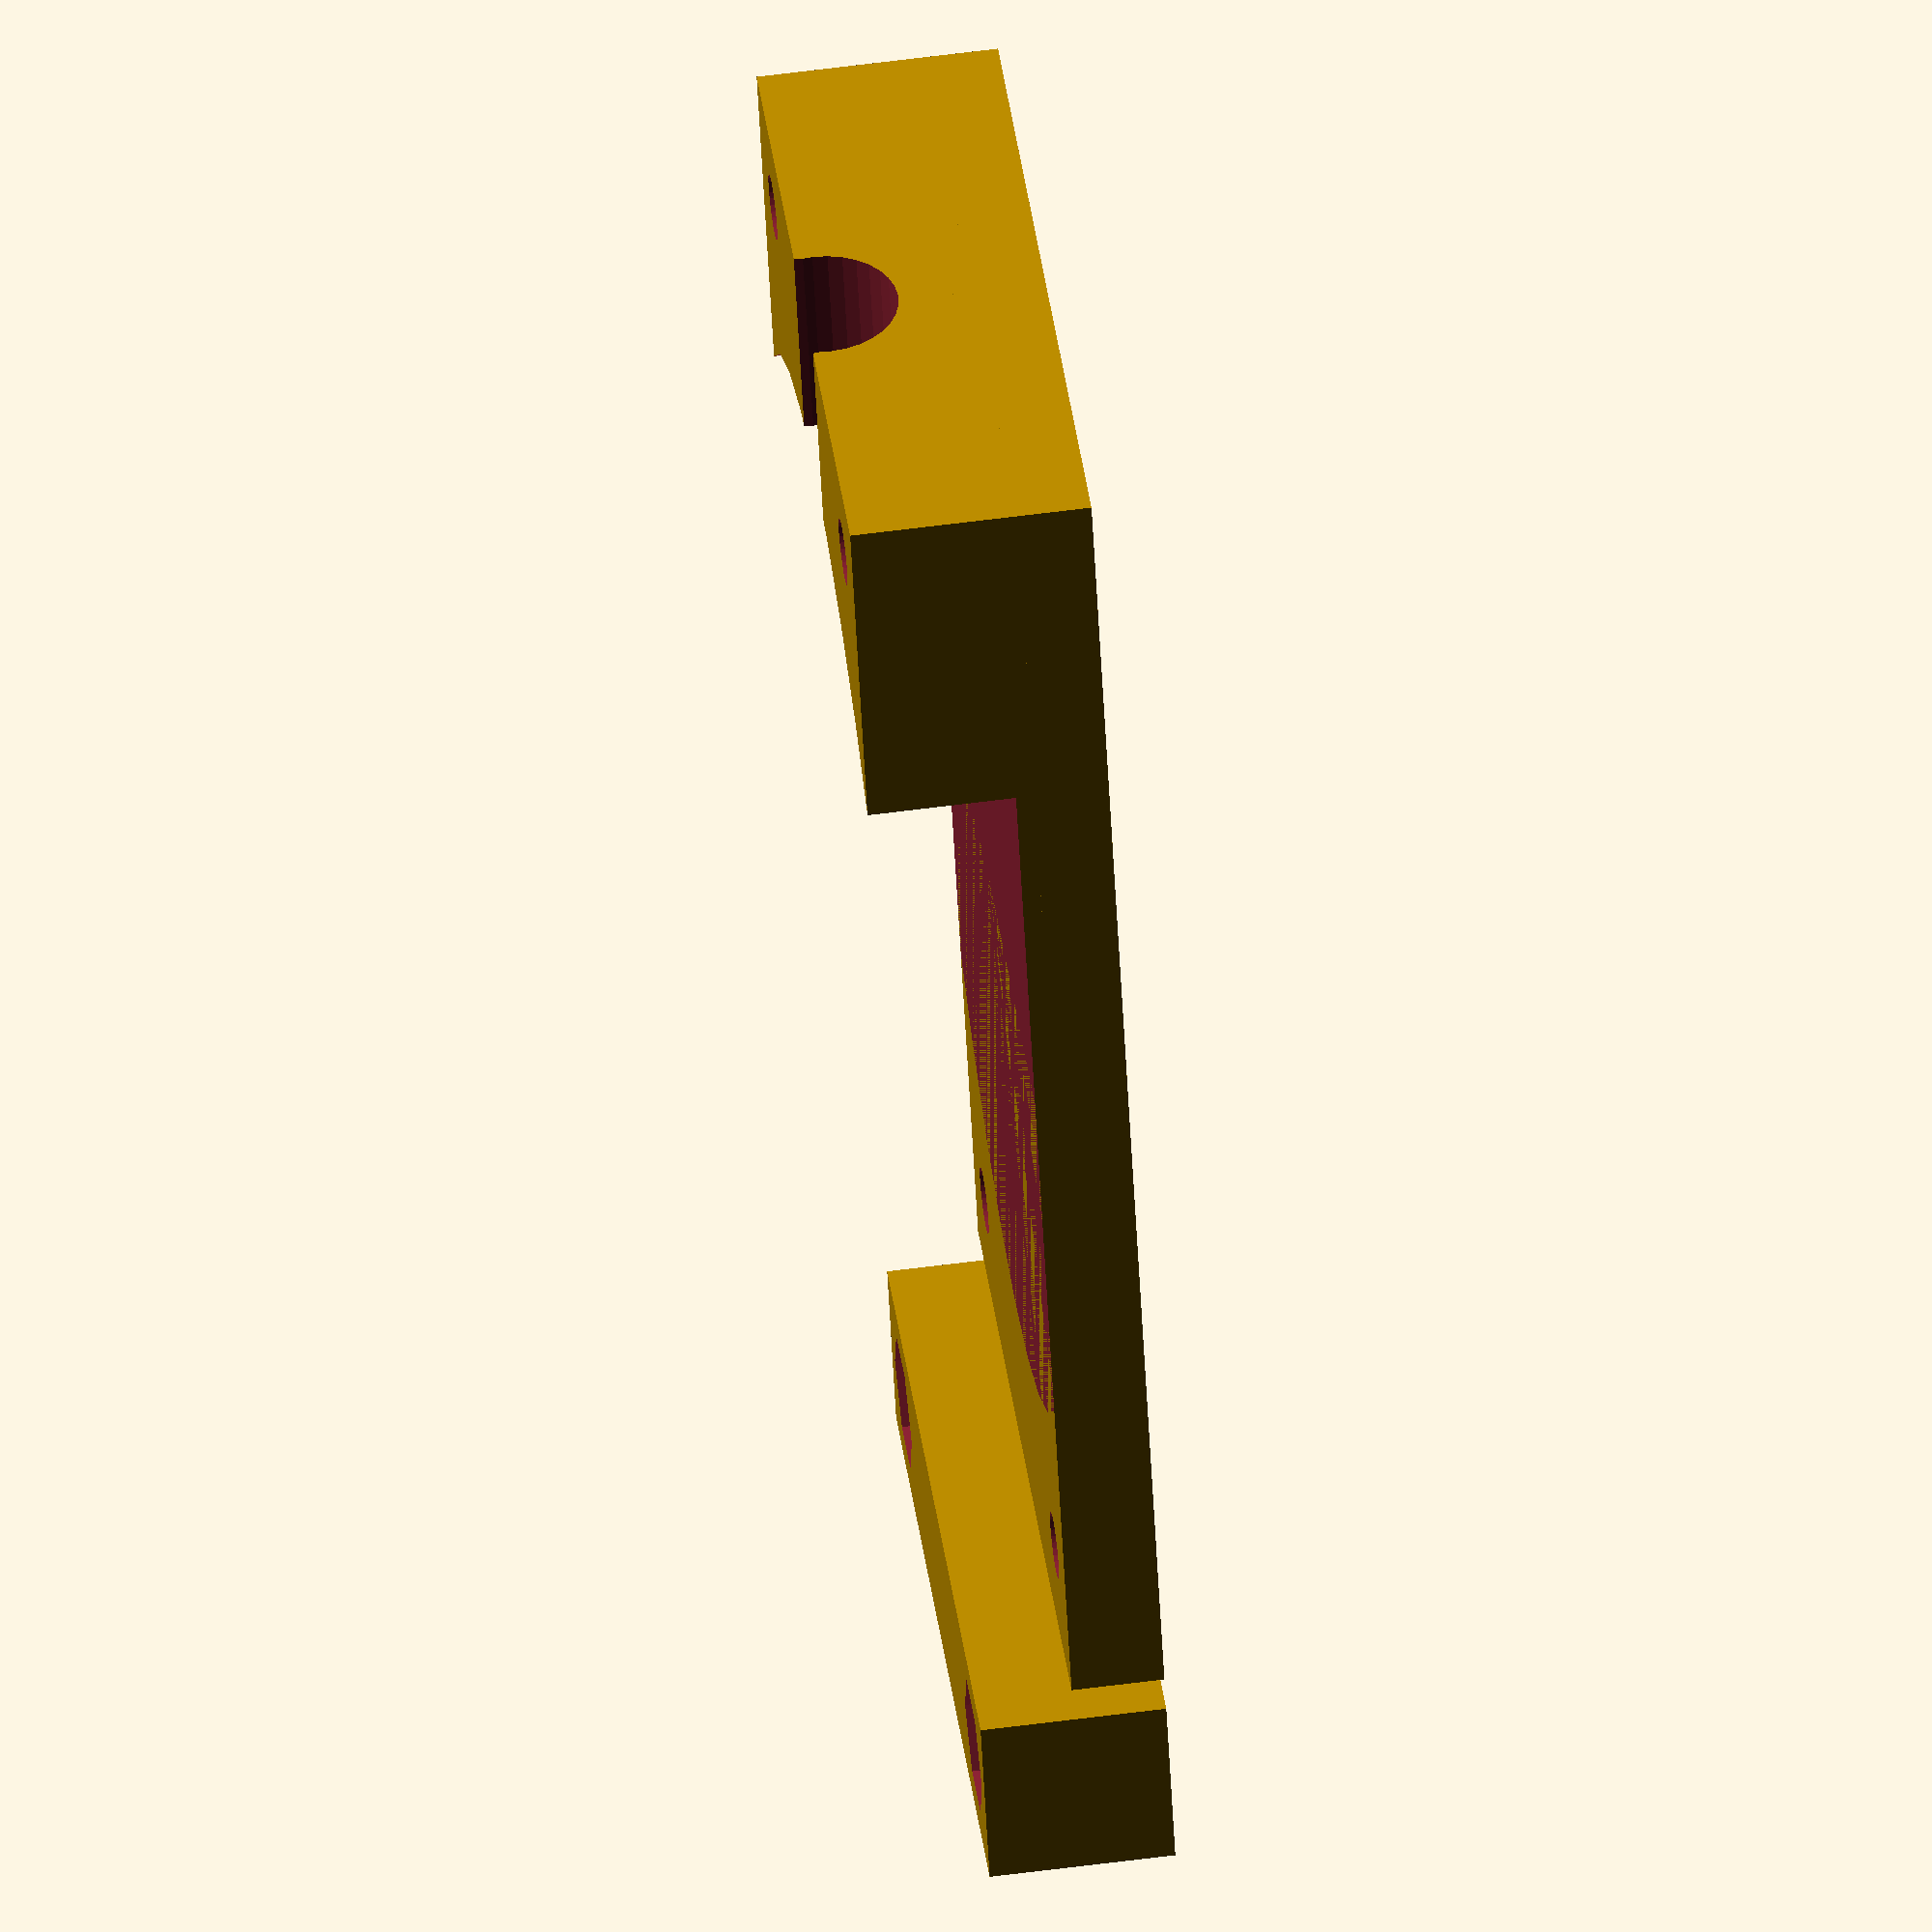
<openscad>

$fn=32;

space_between_holes = 30;
space_from_holes_to_bed = 70;
dial_mount_dia = 8;
dial_base_to_tip = 42;
dial_base_dia=58;


x = space_between_holes+10;
y = 5;
z= 80;


module dial_gauge_mount(){

    difference(){
        union(){
            cube([x,y,z]);
            translate([0,-8,40])cube([x,y+4,40]);
        
        }  


        translate([x/2,0,40]) rotate([90,0,0])cylinder(r=dial_base_dia/2,h=25);  
        translate([x/2,-10,60]) rotate([0,0,0])cylinder(r=4.1,h=25);  
        translate([x/2,-8,60]) rotate([0,0,0])cylinder(r=4.1,h=25);  
        translate([x/2,-7,60]) rotate([0,0,0])cylinder(r=4.1,h=25);  
        
        translate([5,y+0.1,6]) rotate([90,0,0]) cylinder(r=1.8, h=y+0.2);
        translate([5+space_between_holes,y+0.1,6]) rotate([90,0,0]) cylinder(r=1.8, h=y+0.2);

     
        translate([5,10,75]) rotate([90,0,0]) cylinder(r=1.8, h=30);
       
        translate([5+space_between_holes,10,75]) rotate([90,0,0]) cylinder(r=1.8, h=30);
            
    }

}

module dial_gauge_clamp(){
    difference(){
        cube([x,10,10]);
        translate([5,11,5]) rotate([90,0,0]) cylinder(r=1.8, h=30);
        translate([5+space_between_holes,11,5]) rotate([90,0,0]) cylinder(r=1.8, h=30);
        // nut traps
        translate([5,2.5,5]) rotate([90,0,0]) cylinder(r=3.6, h=3,$fn=6);
        translate([5+space_between_holes,2.5,5]) rotate([90,0,0]) cylinder(r=3.6, h=3,$fn=6);
 

        translate([x/2,11,-1]) rotate([0,0,0])cylinder(r=4.1,h=25);  
                
    }

}

rotate([-90,0,0]){
   dial_gauge_mount();
   translate([0,-5,-12]) rotate([0,0,0]) dial_gauge_clamp();
}

//   translate([0,-18,70]) dial_gauge_clamp();
//   color("silver") translate([x/2,y-5,37]) rotate([90,180,0]) dial_gauge();

module dial_gauge(){
    union(){
        cylinder(r=dial_base_dia/2,h=25);
        translate([0,-dial_base_to_tip+14,7]) rotate(a=[90,0,0]) cylinder(r=dial_mount_dia/2,h=dial_base_to_tip);
    }

}




</openscad>
<views>
elev=300.4 azim=338.7 roll=82.3 proj=o view=wireframe
</views>
